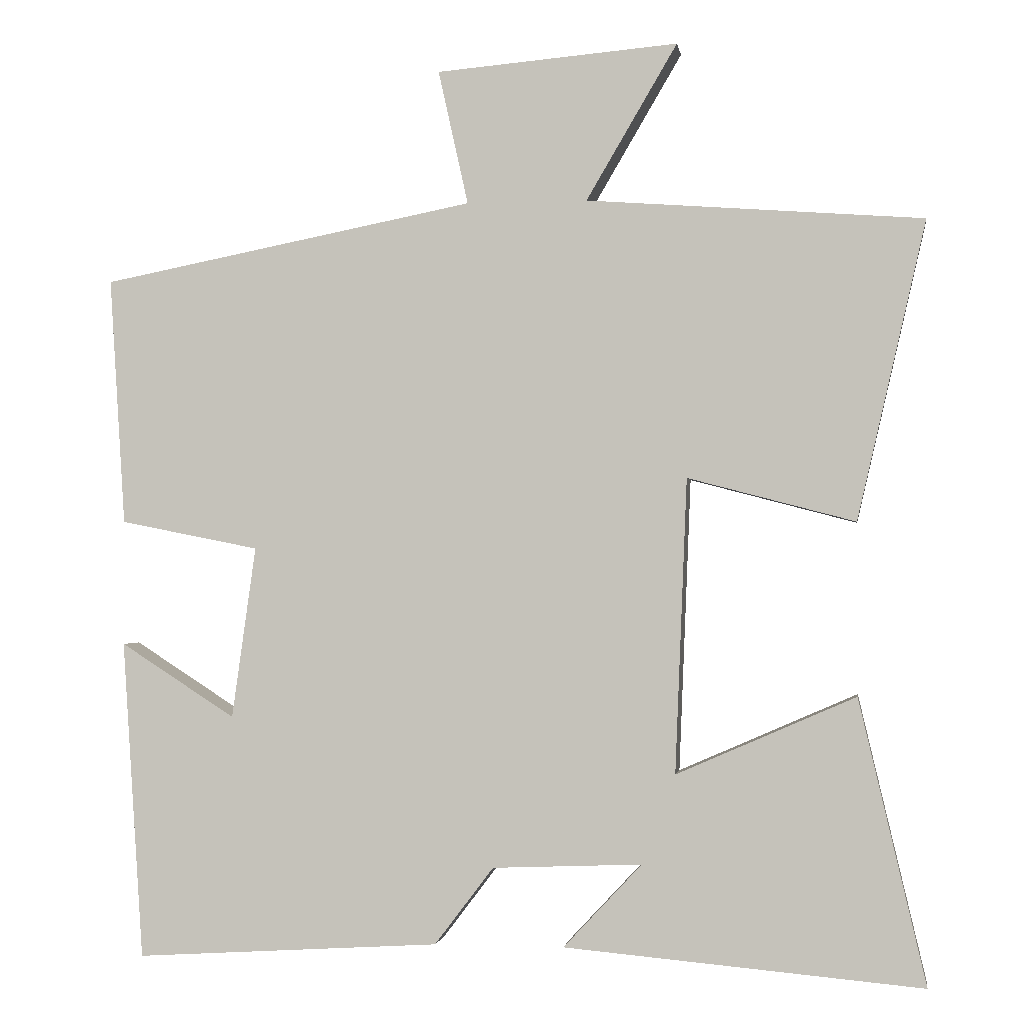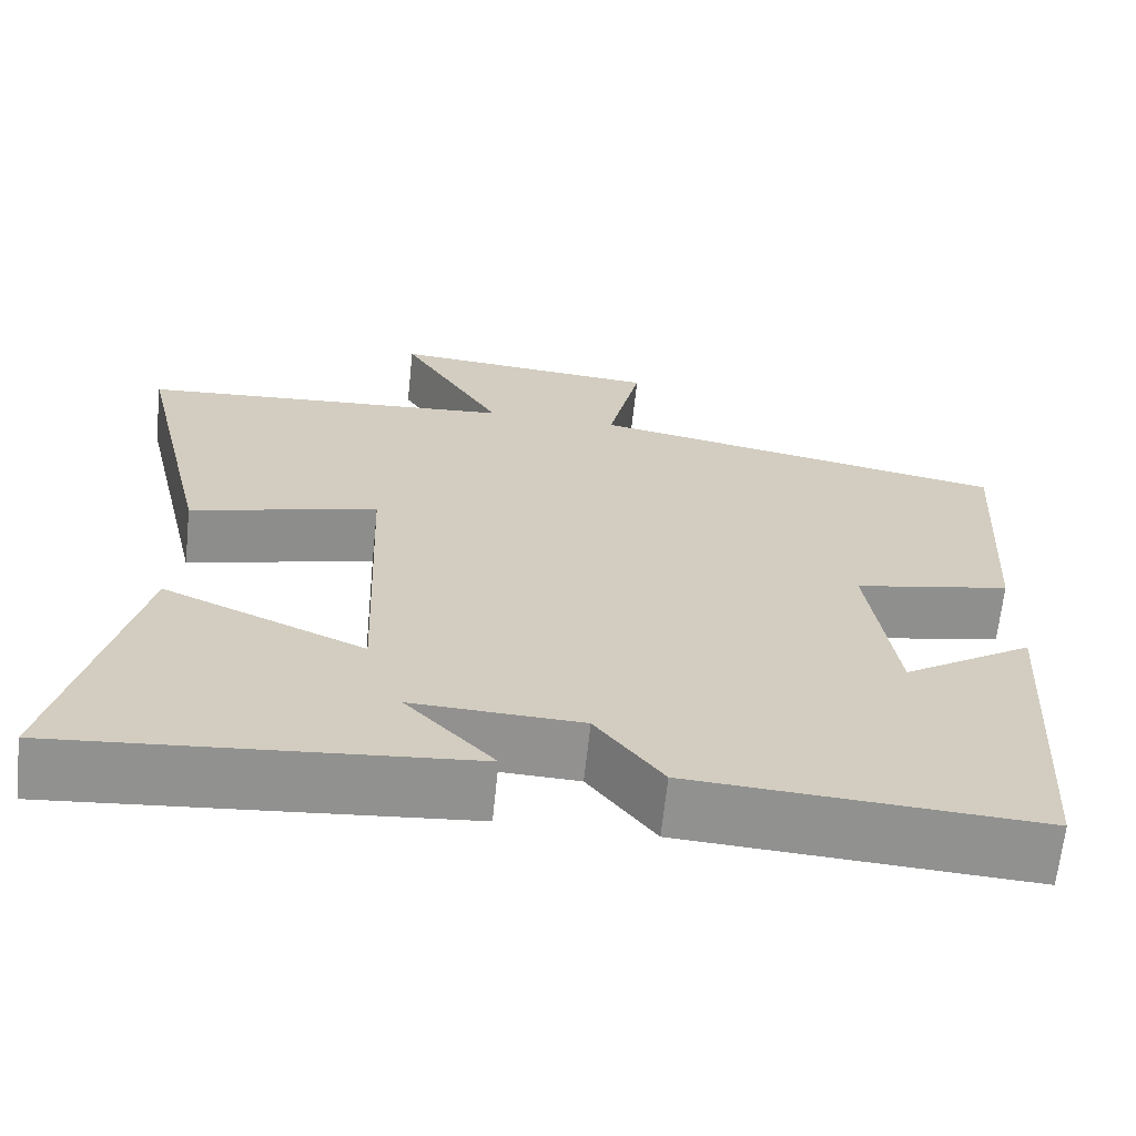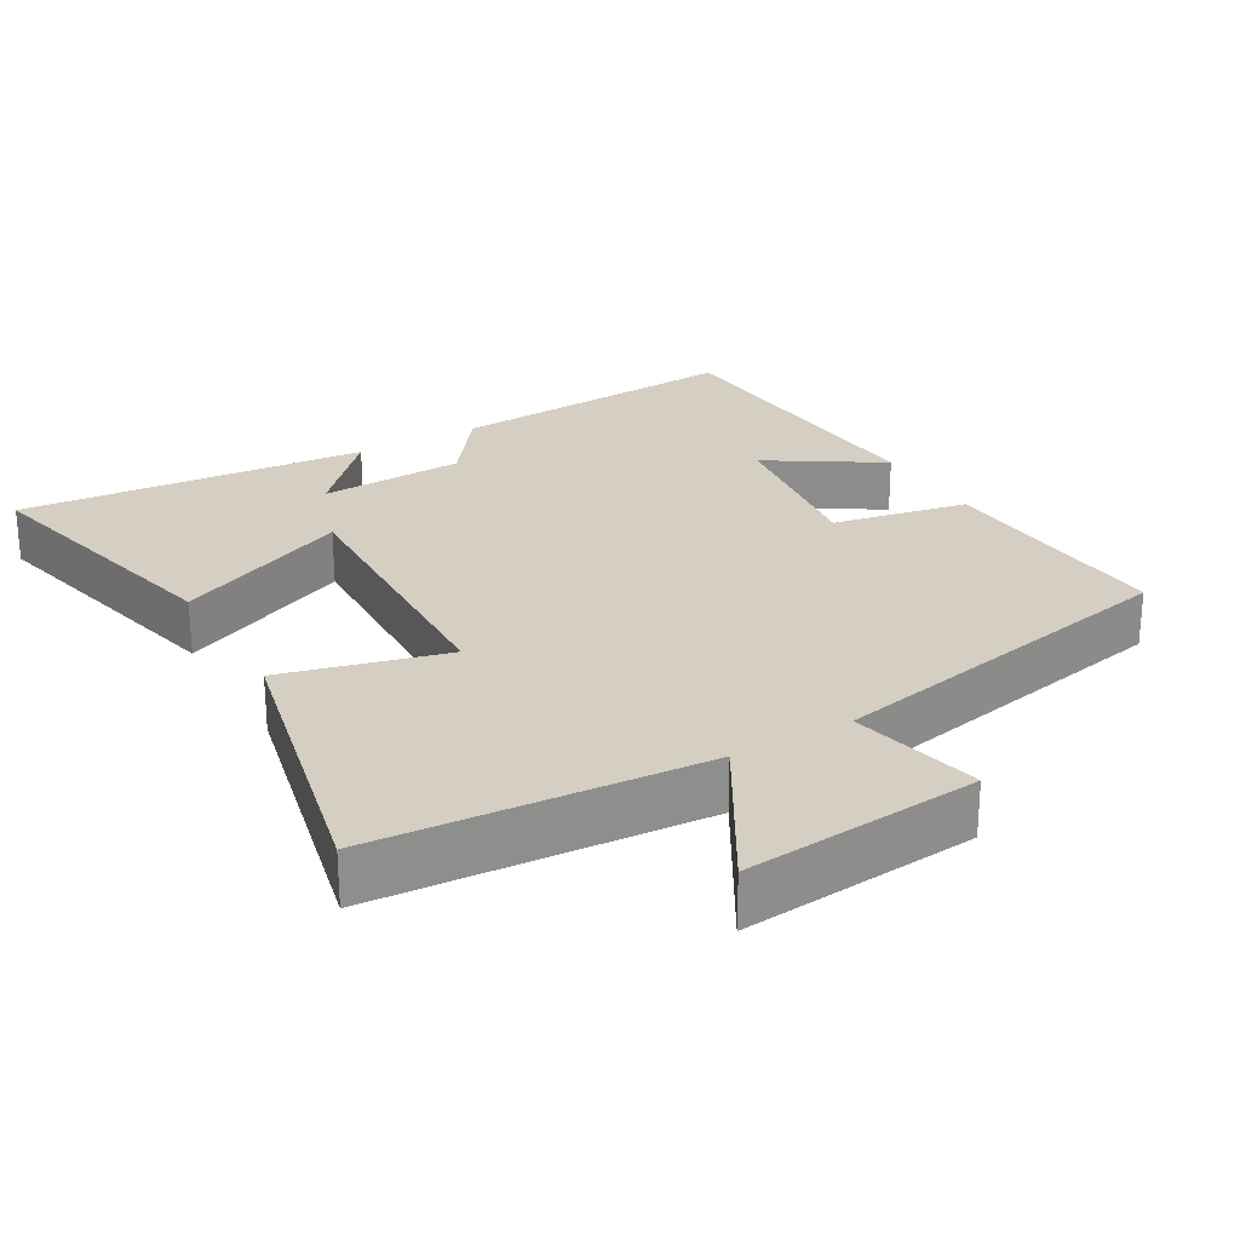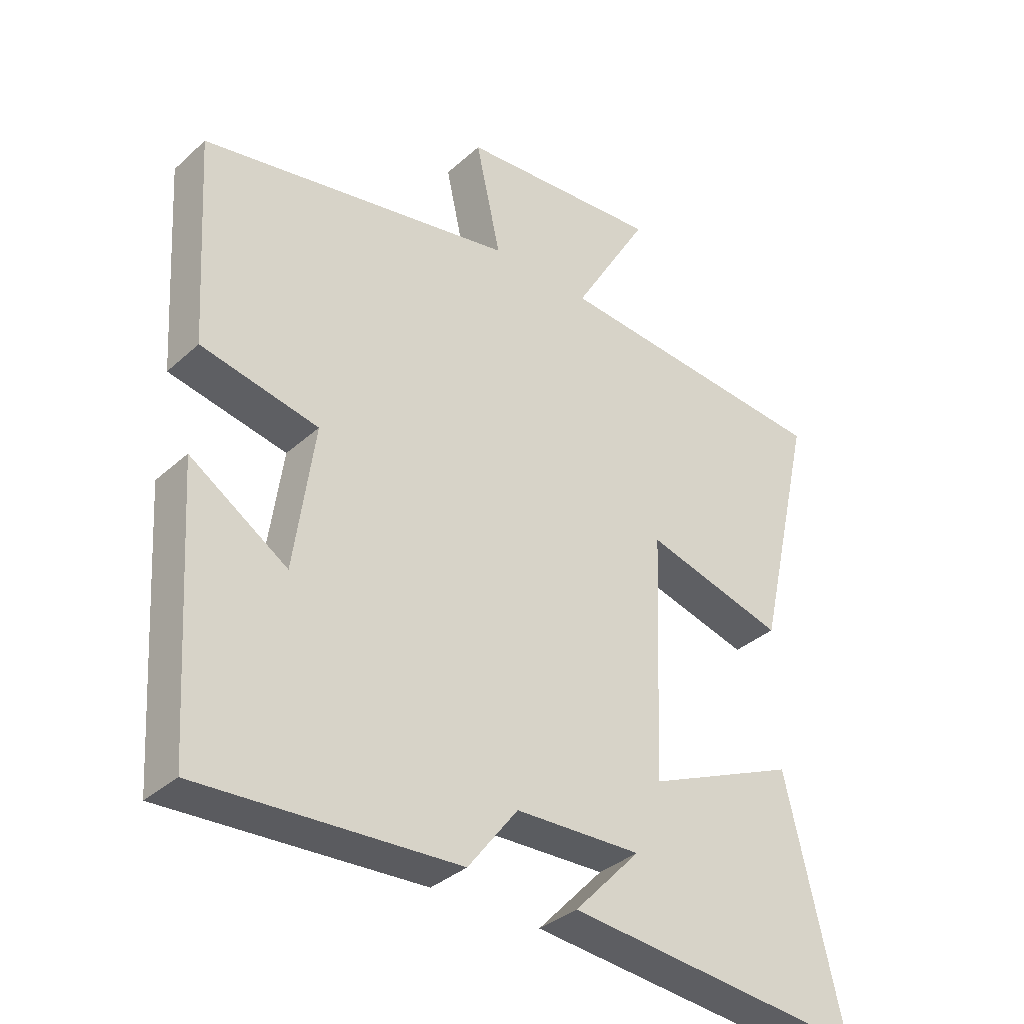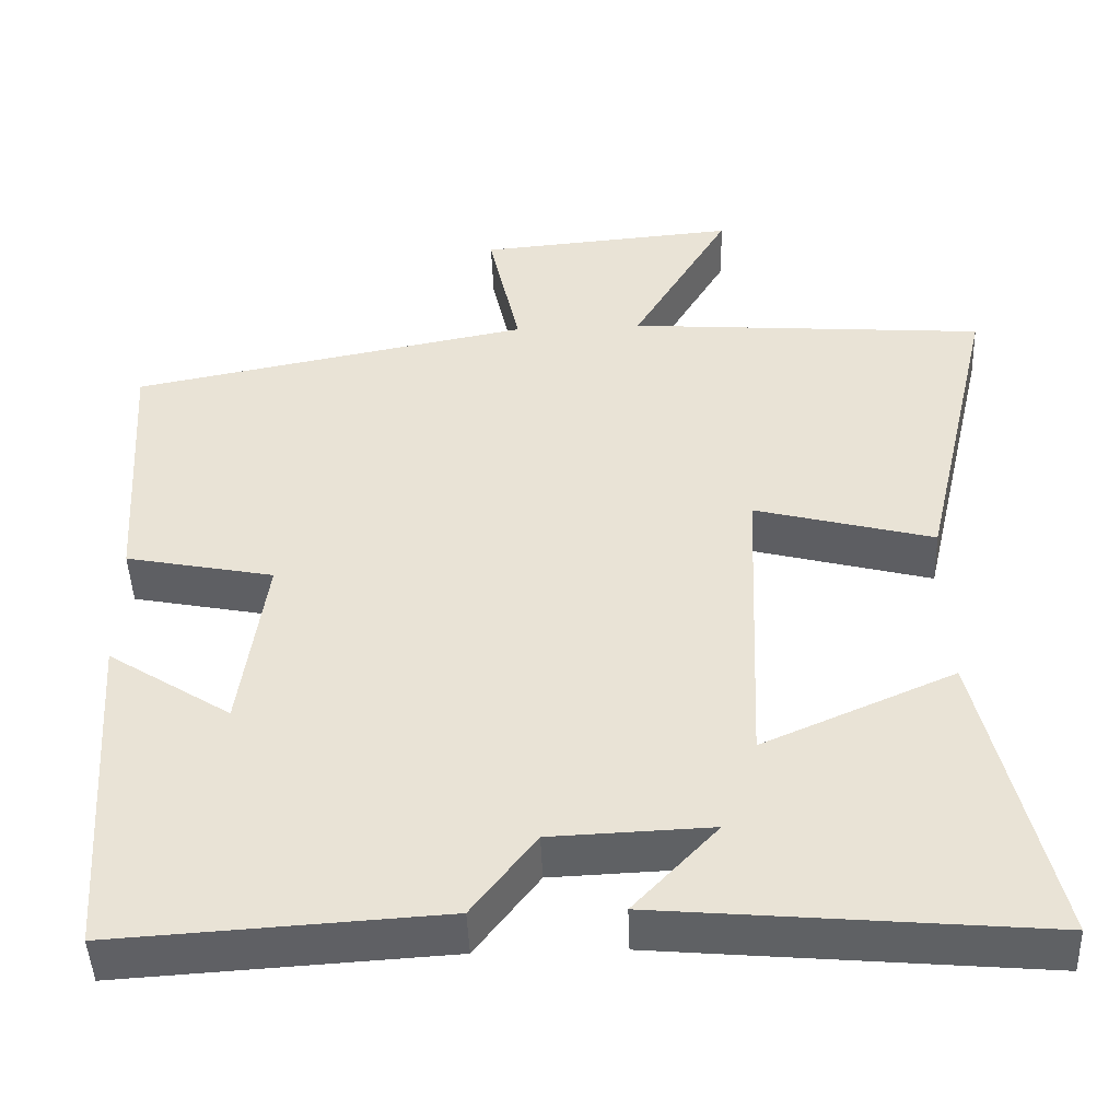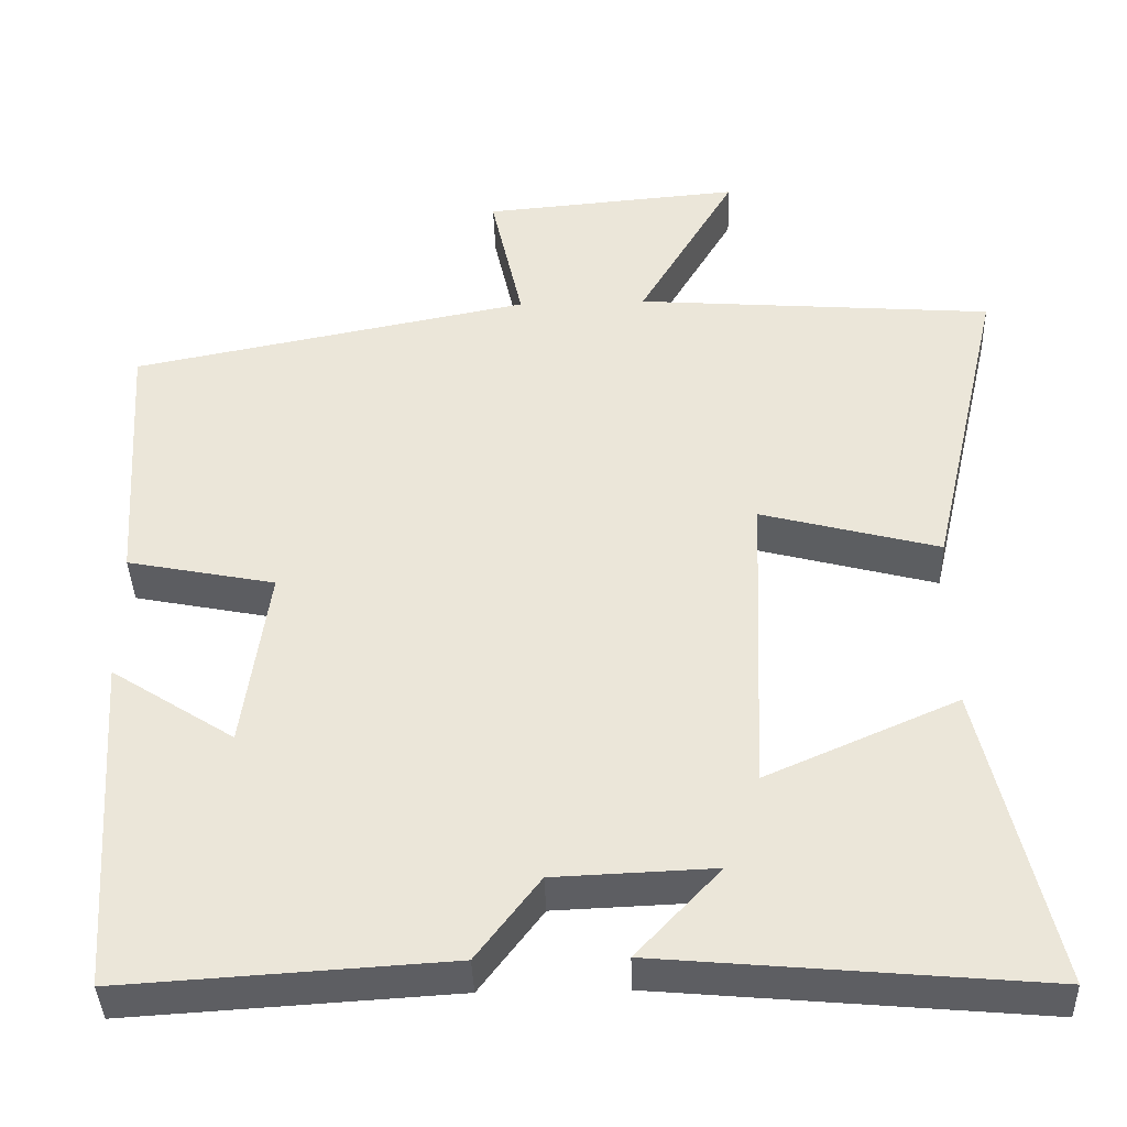
<metadata>
{"format":"obj","ext":"obj","renderer":"f3d","projection":"perspective","resolution":1024,"background":"white","views":[{"elev":-1.5,"azim":-171.5,"up":"+Z"},{"elev":-66.1,"azim":-6.0,"up":"+Z"},{"elev":25.6,"azim":-30.3,"up":"+Y"},{"elev":-35.4,"azim":139.6,"up":"+Z"},{"elev":-46.4,"azim":-177.8,"up":"+Z"},{"elev":-39.3,"azim":-178.1,"up":"+Z"}]}
</metadata>
<code>
v -0.589 0.07 -0.543
v -0.5 0.07 -0.163
v -0.26 0.07 -0.268
v -0.276 0.07 0.126
v -0.5 0.07 0.067
v -0.592 0.07 0.466
v -0.142 0.07 0.5
v -0.264 0.07 0.708
v 0.06 0.07 0.68
v 0.02 0.07 0.5
v 0.521 0.07 0.402
v 0.5 0.07 0.07
v 0.314 0.07 0.033
v 0.346 0.07 -0.197
v 0.5 0.07 -0.098
v 0.472 0.07 -0.525
v 0.064 0.07 -0.5
v -0.015 0.07 -0.396
v -0.215 0.07 -0.388
v -0.11 0.07 -0.5
v -0.589 0 -0.543
v -0.5 0 -0.163
v -0.26 0 -0.268
v -0.276 0 0.126
v -0.5 0 0.067
v -0.592 0 0.466
v -0.142 0 0.5
v -0.264 0 0.708
v 0.06 0 0.68
v 0.02 0 0.5
v 0.521 0 0.402
v 0.5 0 0.07
v 0.314 0 0.033
v 0.346 0 -0.197
v 0.5 0 -0.098
v 0.472 0 -0.525
v 0.064 0 -0.5
v -0.015 0 -0.396
v -0.215 0 -0.388
v -0.11 0 -0.5
f 19 20 1 2
f 18 19 2 3
f 16 17 18
f 16 18 3 4
f 14 15 16
f 14 16 4
f 13 14 4
f 12 13 4
f 11 12 4
f 10 11 4
f 7 8 9 10
f 6 7 10
f 5 6 10
f 4 5 10
f 22 21 40 39
f 23 22 39 38
f 38 37 36
f 24 23 38 36
f 36 35 34
f 24 36 34
f 24 34 33
f 24 33 32
f 24 32 31
f 24 31 30
f 30 29 28 27
f 30 27 26
f 30 26 25
f 30 25 24
f 1 21 22 2
f 2 22 23 3
f 3 23 24 4
f 4 24 25 5
f 5 25 26 6
f 6 26 27 7
f 7 27 28 8
f 8 28 29 9
f 9 29 30 10
f 10 30 31 11
f 11 31 32 12
f 12 32 33 13
f 13 33 34 14
f 14 34 35 15
f 15 35 36 16
f 16 36 37 17
f 17 37 38 18
f 18 38 39 19
f 19 39 40 20
f 20 40 21 1

</code>
